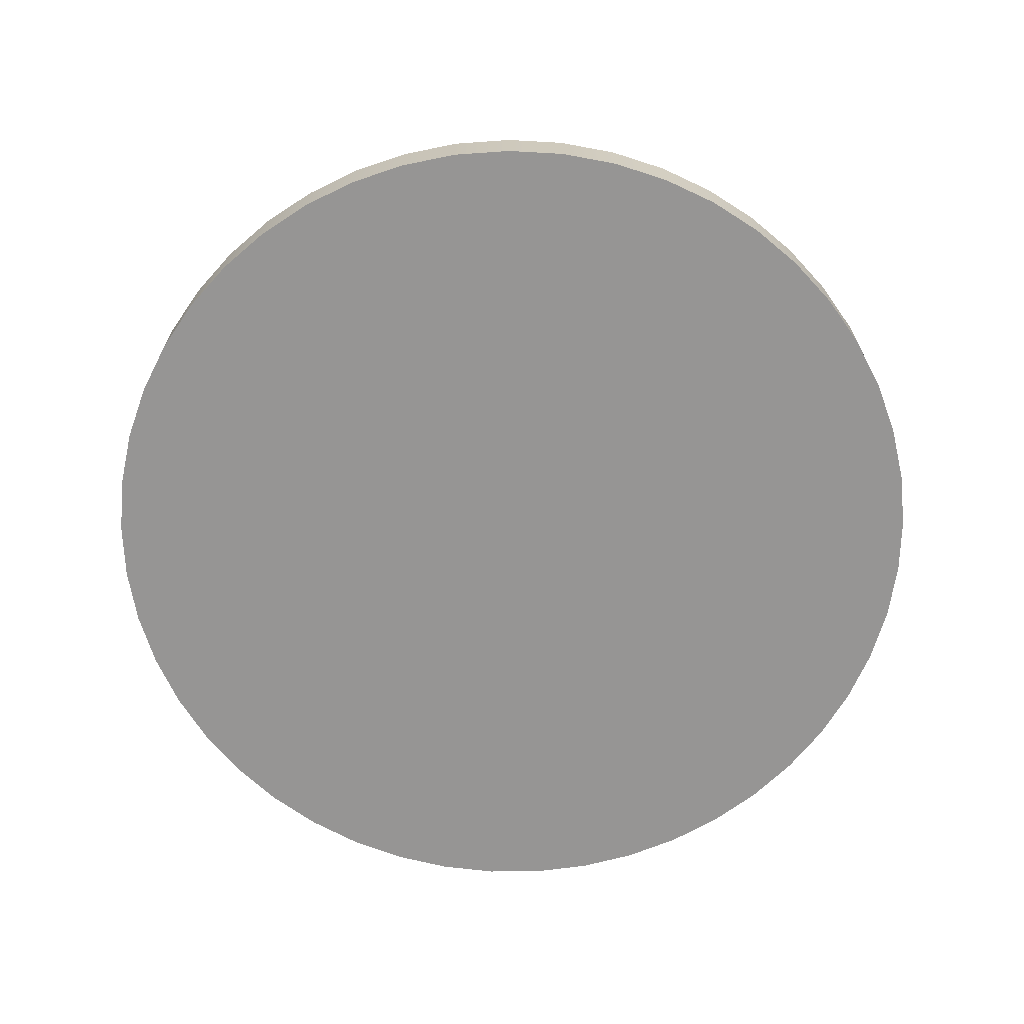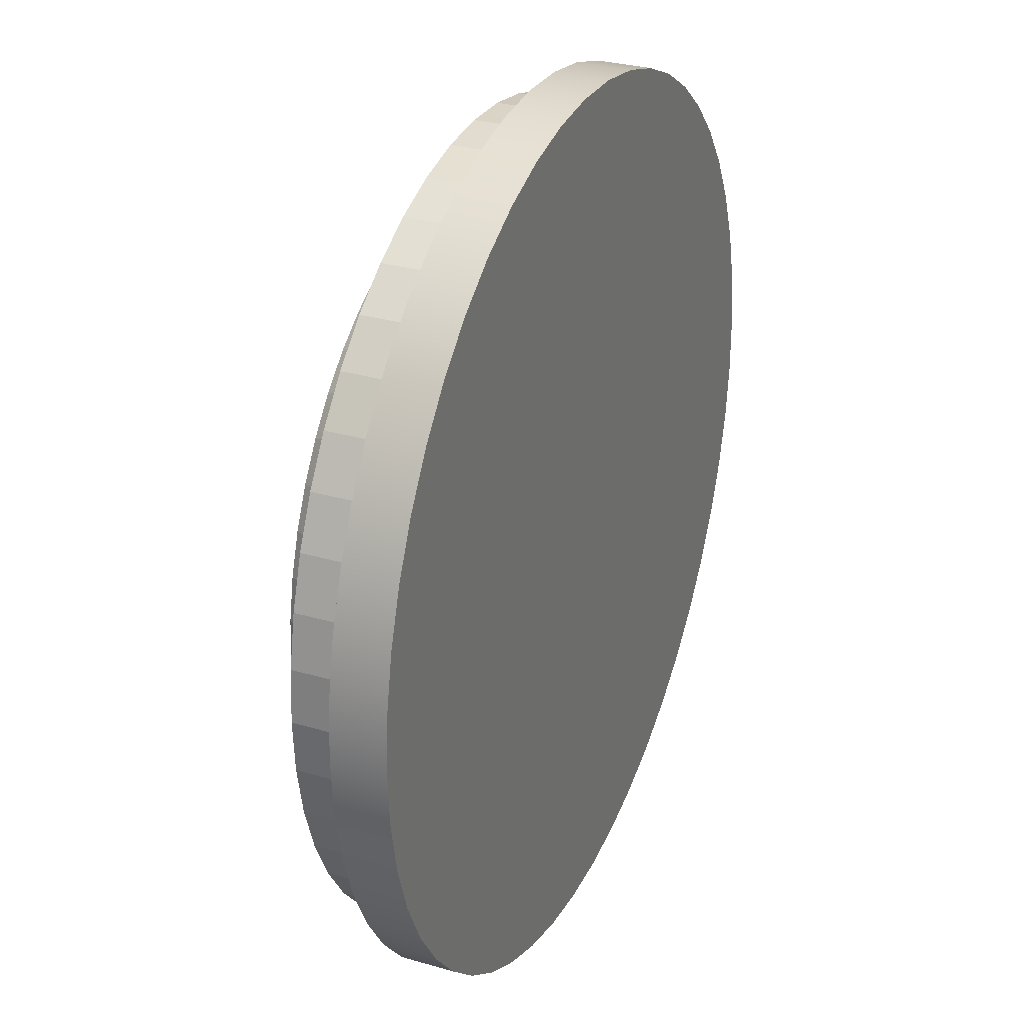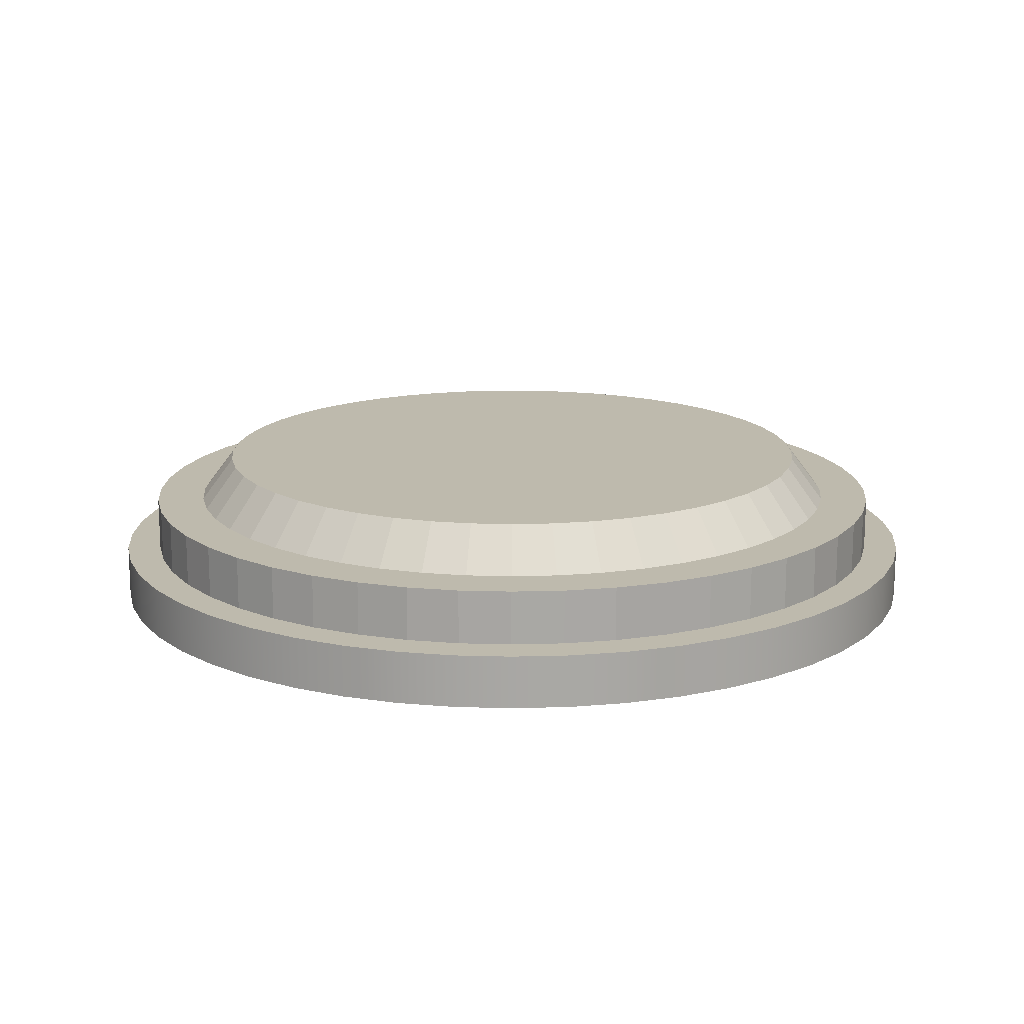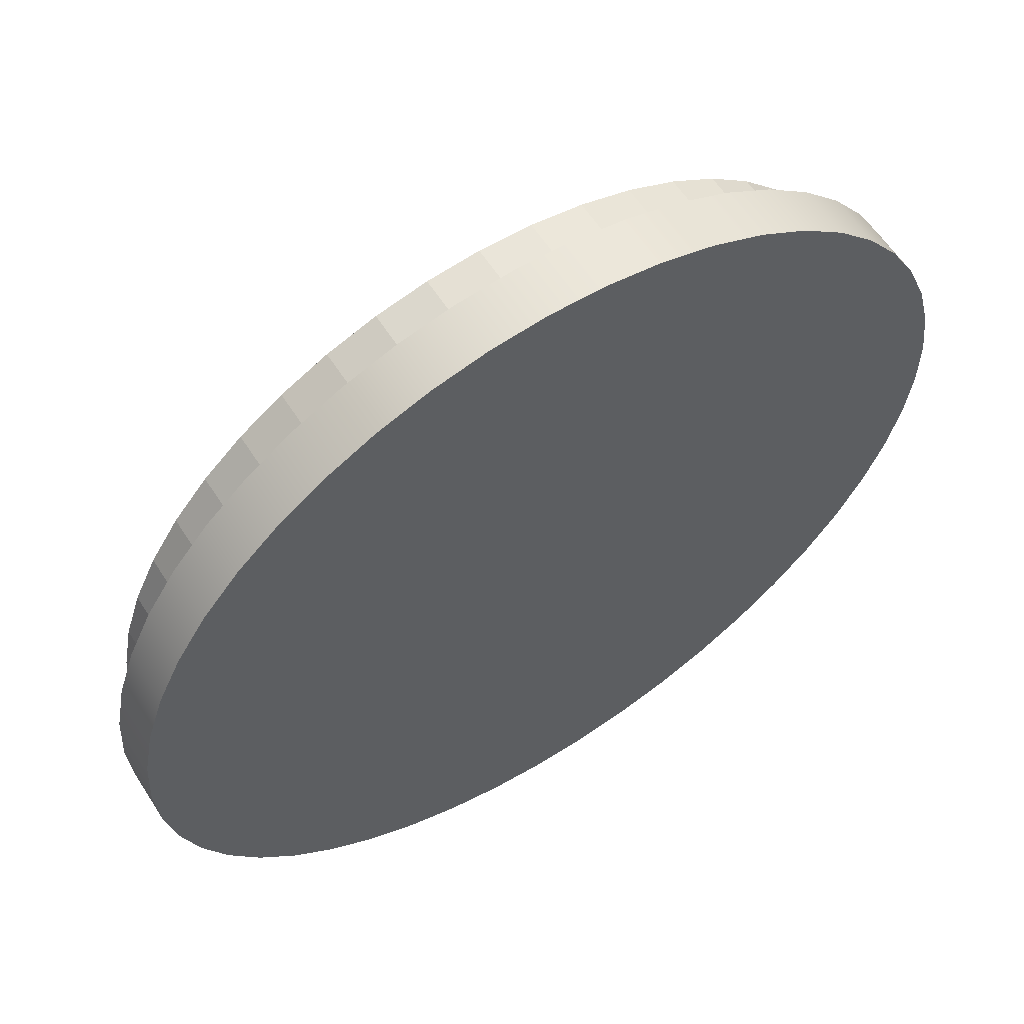
<metadata>
{"format":"obj","ext":"obj","renderer":"f3d","projection":"perspective","resolution":1024,"background":"white","views":[{"elev":-67.5,"azim":-100.6,"up":"+Z"},{"elev":29.9,"azim":113.1,"up":"+Y"},{"elev":15.4,"azim":-130.3,"up":"+Z"},{"elev":60.0,"azim":147.4,"up":"+Y"}]}
</metadata>
<code>
g default
v 1.242 0.1602 -0.07512
v 1.212 0.3177 -0.07512
v 1.161 0.47 -0.07512
v 1.091 0.6146 -0.07512
v 1.004 0.7492 -0.07512
v 0.8998 0.8714 -0.07512
v 0.7809 0.9793 -0.07512
v 0.6493 1.071 -0.07512
v 0.507 1.145 -0.07512
v 0.3564 1.201 -0.07512
v 0.1999 1.236 -0.07512
v 0.04015 1.252 -0.07512
v -0.1203 1.247 -0.07512
v -0.2787 1.221 -0.07512
v -0.4326 1.175 -0.07512
v -0.5793 1.11 -0.07512
v -0.7166 1.027 -0.07512
v -0.8421 0.9272 -0.07512
v -0.9537 0.8119 -0.07512
v -1.05 0.6833 -0.07512
v -1.128 0.5435 -0.07512
v -1.189 0.3947 -0.07512
v -1.229 0.2394 -0.07512
v -1.25 0.08025 -0.07512
v -1.25 -0.08025 -0.07512
v -1.229 -0.2394 -0.07512
v -1.189 -0.3947 -0.07512
v -1.128 -0.5435 -0.07512
v -1.05 -0.6833 -0.07512
v -0.9537 -0.8119 -0.07512
v -0.8421 -0.9272 -0.07512
v -0.7166 -1.027 -0.07512
v -0.5793 -1.11 -0.07512
v -0.4326 -1.175 -0.07512
v -0.2787 -1.221 -0.07512
v -0.1203 -1.247 -0.07512
v 0.04015 -1.252 -0.07512
v 0.1999 -1.236 -0.07512
v 0.3564 -1.201 -0.07512
v 0.507 -1.145 -0.07512
v 0.6493 -1.071 -0.07512
v 0.7809 -0.9793 -0.07512
v 0.8998 -0.8714 -0.07512
v 1.004 -0.7492 -0.07512
v 1.091 -0.6146 -0.07512
v 1.161 -0.47 -0.07512
v 1.212 -0.3177 -0.07512
v 1.242 -0.1602 -0.07512
v 1.253 -0 -0.07512
v 1.242 0.1602 0.07512
v 1.212 0.3177 0.07512
v 1.161 0.47 0.07512
v 1.091 0.6146 0.07512
v 1.004 0.7492 0.07512
v 0.8998 0.8714 0.07512
v 0.7809 0.9793 0.07512
v 0.6493 1.071 0.07512
v 0.507 1.145 0.07512
v 0.3564 1.201 0.07512
v 0.1999 1.236 0.07512
v 0.04015 1.252 0.07512
v -0.1203 1.247 0.07512
v -0.2787 1.221 0.07512
v -0.4326 1.175 0.07512
v -0.5793 1.11 0.07512
v -0.7166 1.027 0.07512
v -0.8421 0.9272 0.07512
v -0.9537 0.8119 0.07512
v -1.05 0.6833 0.07512
v -1.128 0.5435 0.07512
v -1.189 0.3947 0.07512
v -1.229 0.2394 0.07512
v -1.25 0.08025 0.07512
v -1.25 -0.08025 0.07512
v -1.229 -0.2394 0.07512
v -1.189 -0.3947 0.07512
v -1.128 -0.5435 0.07512
v -1.05 -0.6833 0.07512
v -0.9537 -0.8119 0.07512
v -0.8421 -0.9272 0.07512
v -0.7166 -1.027 0.07512
v -0.5793 -1.11 0.07512
v -0.4326 -1.175 0.07512
v -0.2787 -1.221 0.07512
v -0.1203 -1.247 0.07512
v 0.04015 -1.252 0.07512
v 0.1999 -1.236 0.07512
v 0.3564 -1.201 0.07512
v 0.507 -1.145 0.07512
v 0.6493 -1.071 0.07512
v 0.7809 -0.9793 0.07512
v 0.8998 -0.8714 0.07512
v 1.004 -0.7492 0.07512
v 1.091 -0.6146 0.07512
v 1.161 -0.47 0.07512
v 1.212 -0.3177 0.07512
v 1.242 -0.1602 0.07512
v 1.253 0 0.07512
v 0 -0 -0.07512
v 1.141 0.1471 0.07512
v 1.113 0.2918 0.07512
v 1.066 0.4317 0.07512
v 1.003 0.5645 0.07512
v 0.9221 0.6881 0.07512
v 0.8265 0.8004 0.07512
v 0.7174 0.8995 0.07512
v 0.5965 0.9838 0.07512
v 0.4658 1.052 0.07512
v 0.3274 1.103 0.07512
v 0.1837 1.136 0.07512
v 0.03698 1.15 0.07512
v -0.1104 1.145 0.07512
v -0.2559 1.122 0.07512
v -0.3972 1.08 0.07512
v -0.532 1.02 0.07512
v -0.6581 0.9436 0.07512
v -0.7733 0.8517 0.07512
v -0.8759 0.7458 0.07512
v -0.9641 0.6276 0.07512
v -1.036 0.4992 0.07512
v -1.092 0.3625 0.07512
v -1.129 0.2199 0.07512
v -1.148 0.07371 0.07512
v -1.148 -0.07371 0.07512
v -1.129 -0.2199 0.07512
v -1.092 -0.3625 0.07512
v -1.036 -0.4992 0.07512
v -0.9641 -0.6276 0.07512
v -0.8759 -0.7458 0.07512
v -0.7733 -0.8517 0.07512
v -0.6581 -0.9436 0.07512
v -0.532 -1.02 0.07512
v -0.3972 -1.08 0.07512
v -0.2559 -1.122 0.07512
v -0.1104 -1.145 0.07512
v 0.03698 -1.15 0.07512
v 0.1837 -1.136 0.07512
v 0.3274 -1.103 0.07512
v 0.4658 -1.052 0.07512
v 0.5965 -0.9838 0.07512
v 0.7174 -0.8995 0.07512
v 0.8265 -0.8004 0.07512
v 0.9221 -0.6881 0.07512
v 1.003 -0.5645 0.07512
v 1.066 -0.4317 0.07512
v 1.113 -0.2918 0.07512
v 1.141 -0.1471 0.07512
v 1.151 -0 0.07512
v 1.141 0.1471 0.2291
v 1.113 0.2918 0.2291
v 1.066 0.4317 0.2291
v 1.003 0.5645 0.2291
v 0.9221 0.6881 0.2291
v 0.8265 0.8004 0.2291
v 0.7174 0.8995 0.2291
v 0.5965 0.9838 0.2291
v 0.4658 1.052 0.2291
v 0.3274 1.103 0.2291
v 0.1837 1.136 0.2291
v 0.03698 1.15 0.2291
v -0.1104 1.145 0.2291
v -0.2559 1.122 0.2291
v -0.3972 1.08 0.2291
v -0.532 1.02 0.2291
v -0.6581 0.9436 0.2291
v -0.7733 0.8517 0.2291
v -0.8759 0.7458 0.2291
v -0.9641 0.6276 0.2291
v -1.036 0.4992 0.2291
v -1.092 0.3625 0.2291
v -1.129 0.2199 0.2291
v -1.148 0.07371 0.2291
v -1.148 -0.07371 0.2291
v -1.129 -0.2199 0.2291
v -1.092 -0.3625 0.2291
v -1.036 -0.4992 0.2291
v -0.9641 -0.6276 0.2291
v -0.8759 -0.7458 0.2291
v -0.7733 -0.8517 0.2291
v -0.6581 -0.9436 0.2291
v -0.532 -1.02 0.2291
v -0.3972 -1.08 0.2291
v -0.2559 -1.122 0.2291
v -0.1104 -1.145 0.2291
v 0.03698 -1.15 0.2291
v 0.1837 -1.136 0.2291
v 0.3274 -1.103 0.2291
v 0.4658 -1.052 0.2291
v 0.5965 -0.9838 0.2291
v 0.7174 -0.8995 0.2291
v 0.8265 -0.8004 0.2291
v 0.9221 -0.6881 0.2291
v 1.003 -0.5645 0.2291
v 1.066 -0.4317 0.2291
v 1.113 -0.2918 0.2291
v 1.141 -0.1471 0.2291
v 1.151 -0 0.2291
v 0.9988 0.1288 0.2291
v 0.9742 0.2554 0.2291
v 0.9335 0.3778 0.2291
v 0.8775 0.4941 0.2291
v 0.8072 0.6022 0.2291
v 0.7235 0.7005 0.2291
v 0.628 0.7872 0.2291
v 0.5222 0.861 0.2291
v 0.4078 0.9207 0.2291
v 0.2867 0.9652 0.2291
v 0.1609 0.994 0.2291
v 0.03252 1.006 0.2291
v -0.09643 1.002 0.2291
v -0.2238 0.9816 0.2291
v -0.3475 0.9449 0.2291
v -0.4655 0.8927 0.2291
v -0.5758 0.8258 0.2291
v -0.6767 0.7454 0.2291
v -0.7664 0.6527 0.2291
v -0.8436 0.5493 0.2291
v -0.9069 0.4369 0.2291
v -0.9553 0.3173 0.2291
v -0.988 0.1925 0.2291
v -1.005 0.06451 0.2291
v -1.005 -0.06451 0.2291
v -0.988 -0.1925 0.2291
v -0.9553 -0.3173 0.2291
v -0.9069 -0.4369 0.2291
v -0.8436 -0.5493 0.2291
v -0.7664 -0.6527 0.2291
v -0.6767 -0.7454 0.2291
v -0.5758 -0.8258 0.2291
v -0.4655 -0.8927 0.2291
v -0.3475 -0.9449 0.2291
v -0.2238 -0.9816 0.2291
v -0.09643 -1.002 0.2291
v 0.03252 -1.006 0.2291
v 0.1609 -0.994 0.2291
v 0.2867 -0.9652 0.2291
v 0.4078 -0.9207 0.2291
v 0.5222 -0.861 0.2291
v 0.628 -0.7872 0.2291
v 0.7235 -0.7005 0.2291
v 0.8072 -0.6022 0.2291
v 0.8775 -0.4941 0.2291
v 0.9335 -0.3778 0.2291
v 0.9742 -0.2554 0.2291
v 0.9988 -0.1288 0.2291
v 1.007 -0 0.2291
v 0.9038 0.1165 0.3552
v 0.8815 0.2311 0.3552
v 0.000352 -0 0.3552
v 0.8447 0.3418 0.3552
v 0.794 0.447 0.3552
v 0.7304 0.5448 0.3552
v 0.6547 0.6337 0.3552
v 0.5683 0.7122 0.3552
v 0.4726 0.779 0.3552
v 0.3691 0.8329 0.3552
v 0.2595 0.8733 0.3552
v 0.1457 0.8992 0.3552
v 0.02955 0.9104 0.3552
v -0.08712 0.9067 0.3552
v -0.2023 0.8881 0.3552
v -0.3142 0.8549 0.3552
v -0.421 0.8076 0.3552
v -0.5208 0.7471 0.3552
v -0.6121 0.6743 0.3552
v -0.6933 0.5905 0.3552
v -0.7631 0.4969 0.3552
v -0.8203 0.3952 0.3552
v -0.8641 0.287 0.3552
v -0.8938 0.1741 0.3552
v -0.9087 0.05836 0.3552
v -0.9087 -0.05836 0.3552
v -0.8938 -0.1741 0.3552
v -0.8641 -0.287 0.3552
v -0.8203 -0.3952 0.3552
v -0.7631 -0.4969 0.3552
v -0.6933 -0.5905 0.3552
v -0.6121 -0.6743 0.3552
v -0.5208 -0.7471 0.3552
v -0.421 -0.8076 0.3552
v -0.3142 -0.8549 0.3552
v -0.2023 -0.8881 0.3552
v -0.08712 -0.9067 0.3552
v 0.02955 -0.9104 0.3552
v 0.1457 -0.8992 0.3552
v 0.2595 -0.8733 0.3552
v 0.3691 -0.8329 0.3552
v 0.4726 -0.779 0.3552
v 0.5683 -0.7122 0.3552
v 0.6547 -0.6337 0.3552
v 0.7304 -0.5448 0.3552
v 0.794 -0.447 0.3552
v 0.8447 -0.3418 0.3552
v 0.8815 -0.2311 0.3552
v 0.9038 -0.1165 0.3552
v 0.9113 -0 0.3552
g pCylinder2
f 1 2 51 50
f 2 3 52 51
f 3 4 53 52
f 4 5 54 53
f 5 6 55 54
f 6 7 56 55
f 7 8 57 56
f 8 9 58 57
f 9 10 59 58
f 10 11 60 59
f 11 12 61 60
f 12 13 62 61
f 13 14 63 62
f 14 15 64 63
f 15 16 65 64
f 16 17 66 65
f 17 18 67 66
f 18 19 68 67
f 19 20 69 68
f 20 21 70 69
f 21 22 71 70
f 22 23 72 71
f 23 24 73 72
f 24 25 74 73
f 25 26 75 74
f 26 27 76 75
f 27 28 77 76
f 28 29 78 77
f 29 30 79 78
f 30 31 80 79
f 31 32 81 80
f 32 33 82 81
f 33 34 83 82
f 34 35 84 83
f 35 36 85 84
f 36 37 86 85
f 37 38 87 86
f 38 39 88 87
f 39 40 89 88
f 40 41 90 89
f 41 42 91 90
f 42 43 92 91
f 43 44 93 92
f 44 45 94 93
f 45 46 95 94
f 46 47 96 95
f 47 48 97 96
f 48 49 98 97
f 49 1 50 98
f 2 1 99
f 3 2 99
f 4 3 99
f 5 4 99
f 6 5 99
f 7 6 99
f 8 7 99
f 9 8 99
f 10 9 99
f 11 10 99
f 12 11 99
f 13 12 99
f 14 13 99
f 15 14 99
f 16 15 99
f 17 16 99
f 18 17 99
f 19 18 99
f 20 19 99
f 21 20 99
f 22 21 99
f 23 22 99
f 24 23 99
f 25 24 99
f 26 25 99
f 27 26 99
f 28 27 99
f 29 28 99
f 30 29 99
f 31 30 99
f 32 31 99
f 33 32 99
f 34 33 99
f 35 34 99
f 36 35 99
f 37 36 99
f 38 37 99
f 39 38 99
f 40 39 99
f 41 40 99
f 42 41 99
f 43 42 99
f 44 43 99
f 45 44 99
f 46 45 99
f 47 46 99
f 48 47 99
f 49 48 99
f 1 49 99
f 247 248 249
f 248 250 249
f 250 251 249
f 251 252 249
f 252 253 249
f 253 254 249
f 254 255 249
f 255 256 249
f 256 257 249
f 257 258 249
f 258 259 249
f 259 260 249
f 260 261 249
f 261 262 249
f 262 263 249
f 263 264 249
f 264 265 249
f 265 266 249
f 266 267 249
f 267 268 249
f 268 269 249
f 269 270 249
f 270 271 249
f 271 272 249
f 272 273 249
f 273 274 249
f 274 275 249
f 275 276 249
f 276 277 249
f 277 278 249
f 278 279 249
f 279 280 249
f 280 281 249
f 281 282 249
f 282 283 249
f 283 284 249
f 284 285 249
f 285 286 249
f 286 287 249
f 287 288 249
f 288 289 249
f 289 290 249
f 290 291 249
f 291 292 249
f 292 293 249
f 293 294 249
f 294 295 249
f 295 296 249
f 296 247 249
f 50 51 101 100
f 51 52 102 101
f 52 53 103 102
f 53 54 104 103
f 54 55 105 104
f 55 56 106 105
f 56 57 107 106
f 57 58 108 107
f 58 59 109 108
f 59 60 110 109
f 60 61 111 110
f 61 62 112 111
f 62 63 113 112
f 63 64 114 113
f 64 65 115 114
f 65 66 116 115
f 66 67 117 116
f 67 68 118 117
f 68 69 119 118
f 69 70 120 119
f 70 71 121 120
f 71 72 122 121
f 72 73 123 122
f 73 74 124 123
f 74 75 125 124
f 75 76 126 125
f 76 77 127 126
f 77 78 128 127
f 78 79 129 128
f 79 80 130 129
f 80 81 131 130
f 81 82 132 131
f 82 83 133 132
f 83 84 134 133
f 84 85 135 134
f 85 86 136 135
f 86 87 137 136
f 87 88 138 137
f 88 89 139 138
f 89 90 140 139
f 90 91 141 140
f 91 92 142 141
f 92 93 143 142
f 93 94 144 143
f 94 95 145 144
f 95 96 146 145
f 96 97 147 146
f 97 98 148 147
f 98 50 100 148
f 100 101 150 149
f 101 102 151 150
f 102 103 152 151
f 103 104 153 152
f 104 105 154 153
f 105 106 155 154
f 106 107 156 155
f 107 108 157 156
f 108 109 158 157
f 109 110 159 158
f 110 111 160 159
f 111 112 161 160
f 112 113 162 161
f 113 114 163 162
f 114 115 164 163
f 115 116 165 164
f 116 117 166 165
f 117 118 167 166
f 118 119 168 167
f 119 120 169 168
f 120 121 170 169
f 121 122 171 170
f 122 123 172 171
f 123 124 173 172
f 124 125 174 173
f 125 126 175 174
f 126 127 176 175
f 127 128 177 176
f 128 129 178 177
f 129 130 179 178
f 130 131 180 179
f 131 132 181 180
f 132 133 182 181
f 133 134 183 182
f 134 135 184 183
f 135 136 185 184
f 136 137 186 185
f 137 138 187 186
f 138 139 188 187
f 139 140 189 188
f 140 141 190 189
f 141 142 191 190
f 142 143 192 191
f 143 144 193 192
f 144 145 194 193
f 145 146 195 194
f 146 147 196 195
f 147 148 197 196
f 148 100 149 197
f 149 150 199 198
f 150 151 200 199
f 151 152 201 200
f 152 153 202 201
f 153 154 203 202
f 154 155 204 203
f 155 156 205 204
f 156 157 206 205
f 157 158 207 206
f 158 159 208 207
f 159 160 209 208
f 160 161 210 209
f 161 162 211 210
f 162 163 212 211
f 163 164 213 212
f 164 165 214 213
f 165 166 215 214
f 166 167 216 215
f 167 168 217 216
f 168 169 218 217
f 169 170 219 218
f 170 171 220 219
f 171 172 221 220
f 172 173 222 221
f 173 174 223 222
f 174 175 224 223
f 175 176 225 224
f 176 177 226 225
f 177 178 227 226
f 178 179 228 227
f 179 180 229 228
f 180 181 230 229
f 181 182 231 230
f 182 183 232 231
f 183 184 233 232
f 184 185 234 233
f 185 186 235 234
f 186 187 236 235
f 187 188 237 236
f 188 189 238 237
f 189 190 239 238
f 190 191 240 239
f 191 192 241 240
f 192 193 242 241
f 193 194 243 242
f 194 195 244 243
f 195 196 245 244
f 196 197 246 245
f 197 149 198 246
f 198 199 248 247
f 199 200 250 248
f 200 201 251 250
f 201 202 252 251
f 202 203 253 252
f 203 204 254 253
f 204 205 255 254
f 205 206 256 255
f 206 207 257 256
f 207 208 258 257
f 208 209 259 258
f 209 210 260 259
f 210 211 261 260
f 211 212 262 261
f 212 213 263 262
f 213 214 264 263
f 214 215 265 264
f 215 216 266 265
f 216 217 267 266
f 217 218 268 267
f 218 219 269 268
f 219 220 270 269
f 220 221 271 270
f 221 222 272 271
f 222 223 273 272
f 223 224 274 273
f 224 225 275 274
f 225 226 276 275
f 226 227 277 276
f 227 228 278 277
f 228 229 279 278
f 229 230 280 279
f 230 231 281 280
f 231 232 282 281
f 232 233 283 282
f 233 234 284 283
f 234 235 285 284
f 235 236 286 285
f 236 237 287 286
f 237 238 288 287
f 238 239 289 288
f 239 240 290 289
f 240 241 291 290
f 241 242 292 291
f 242 243 293 292
f 243 244 294 293
f 244 245 295 294
f 245 246 296 295
f 246 198 247 296

</code>
